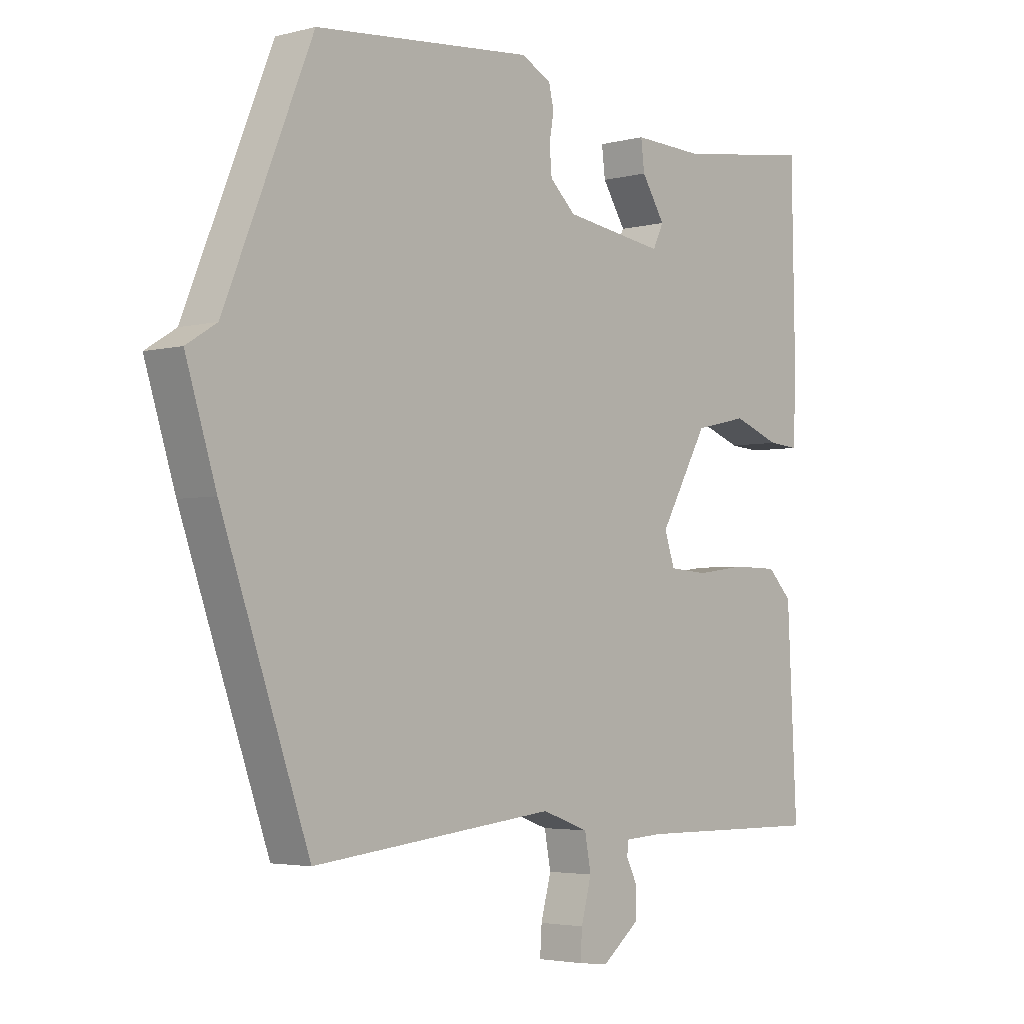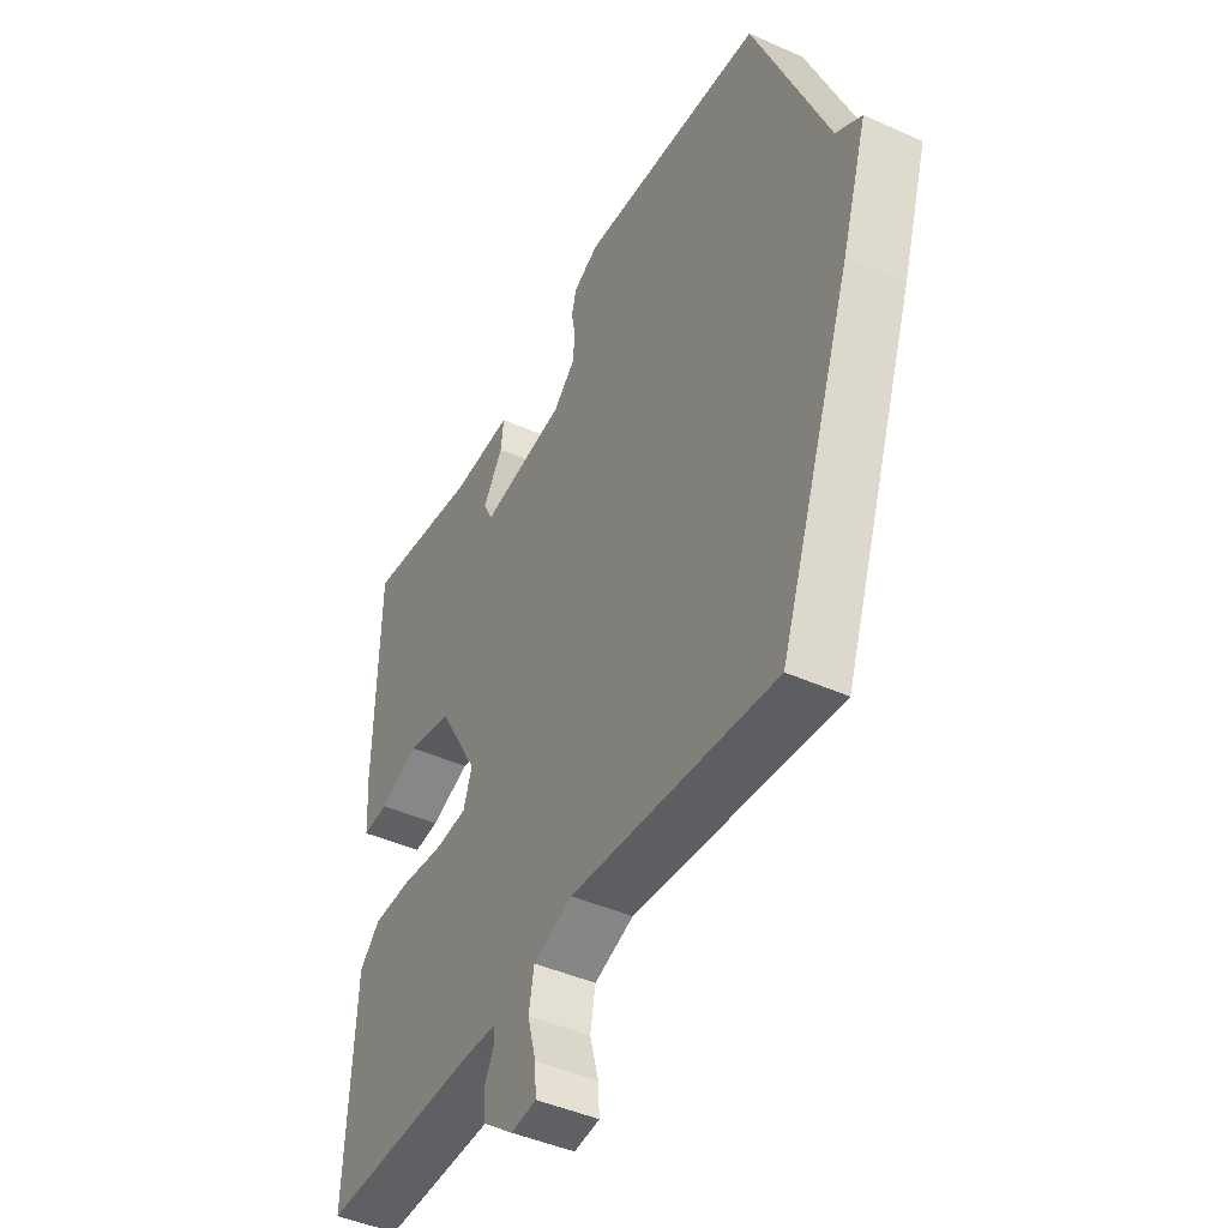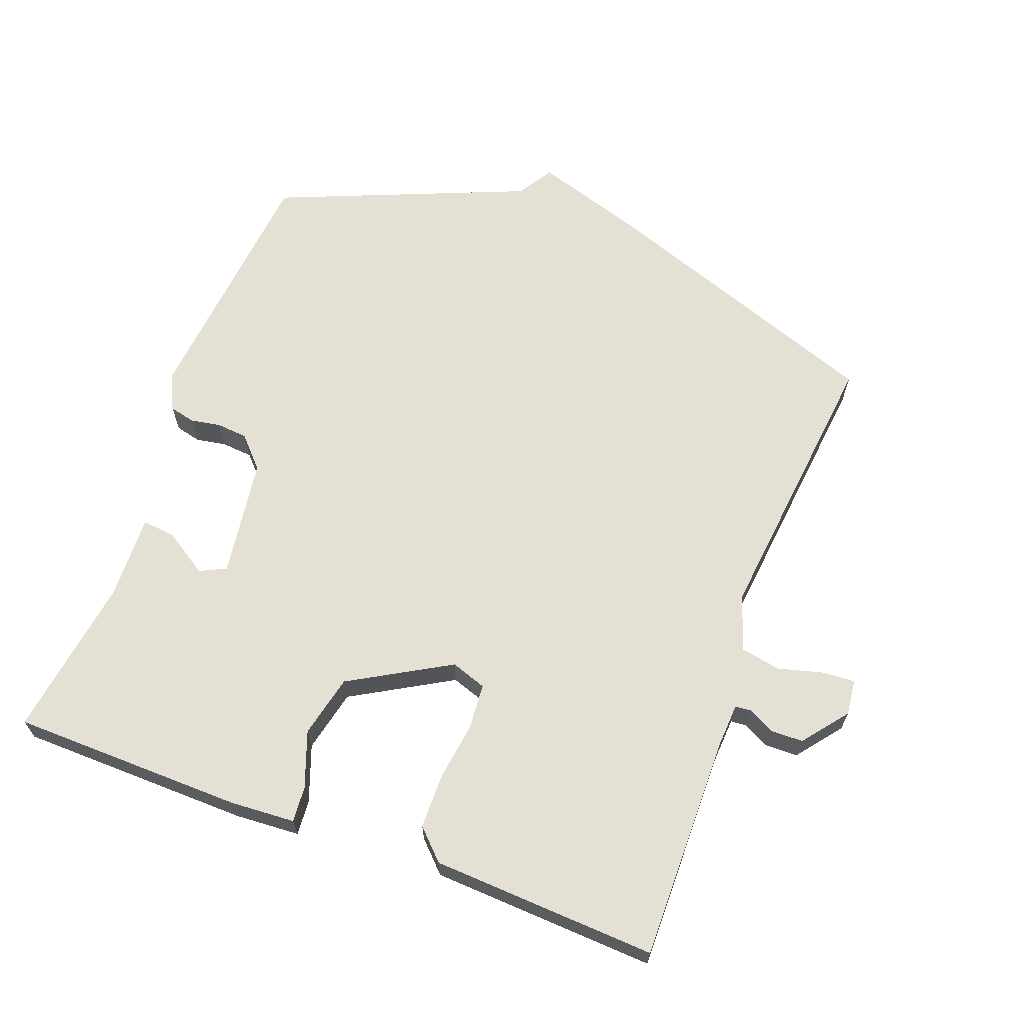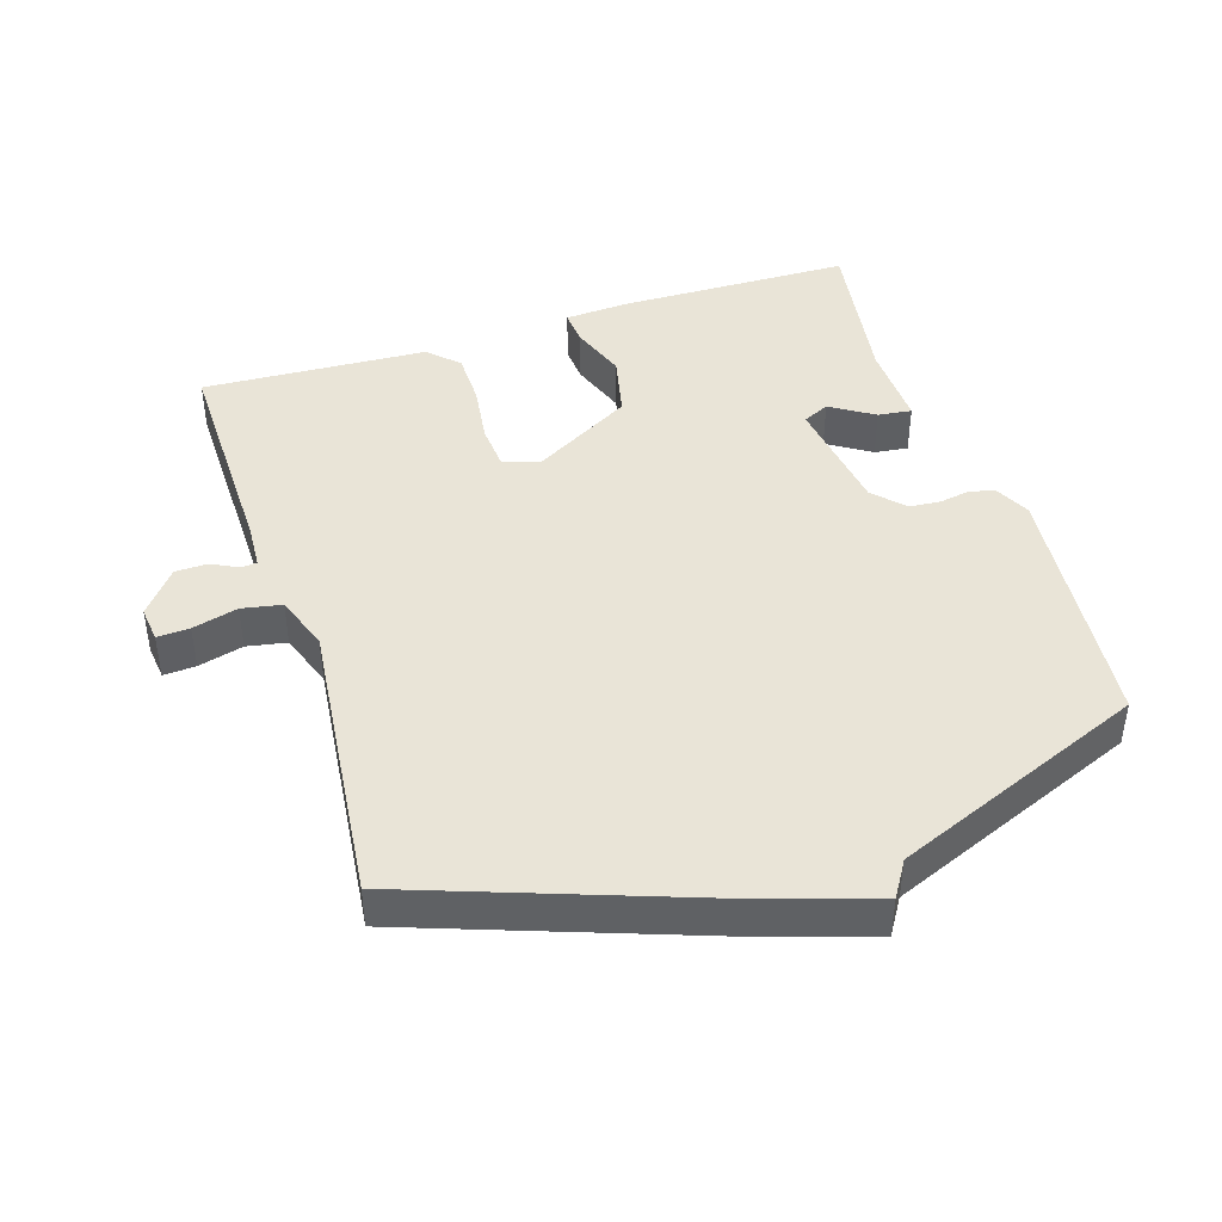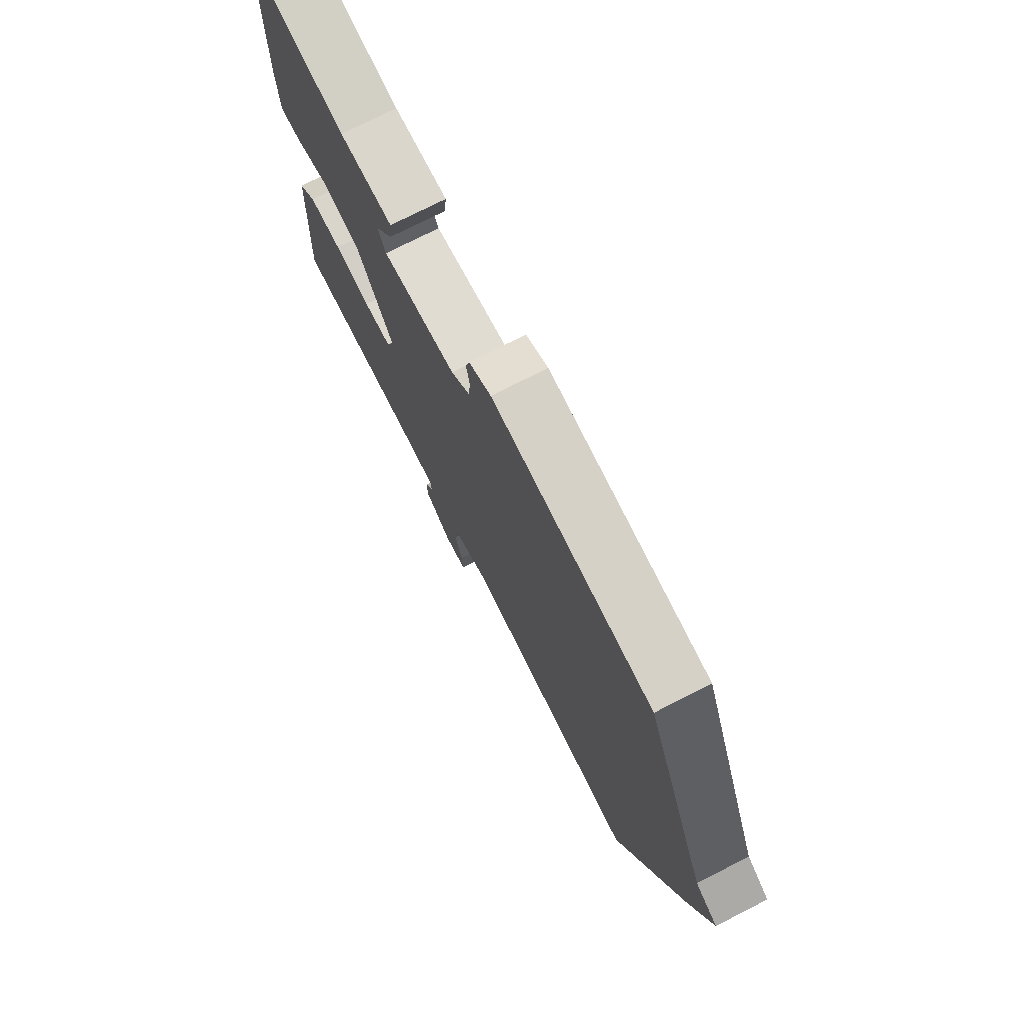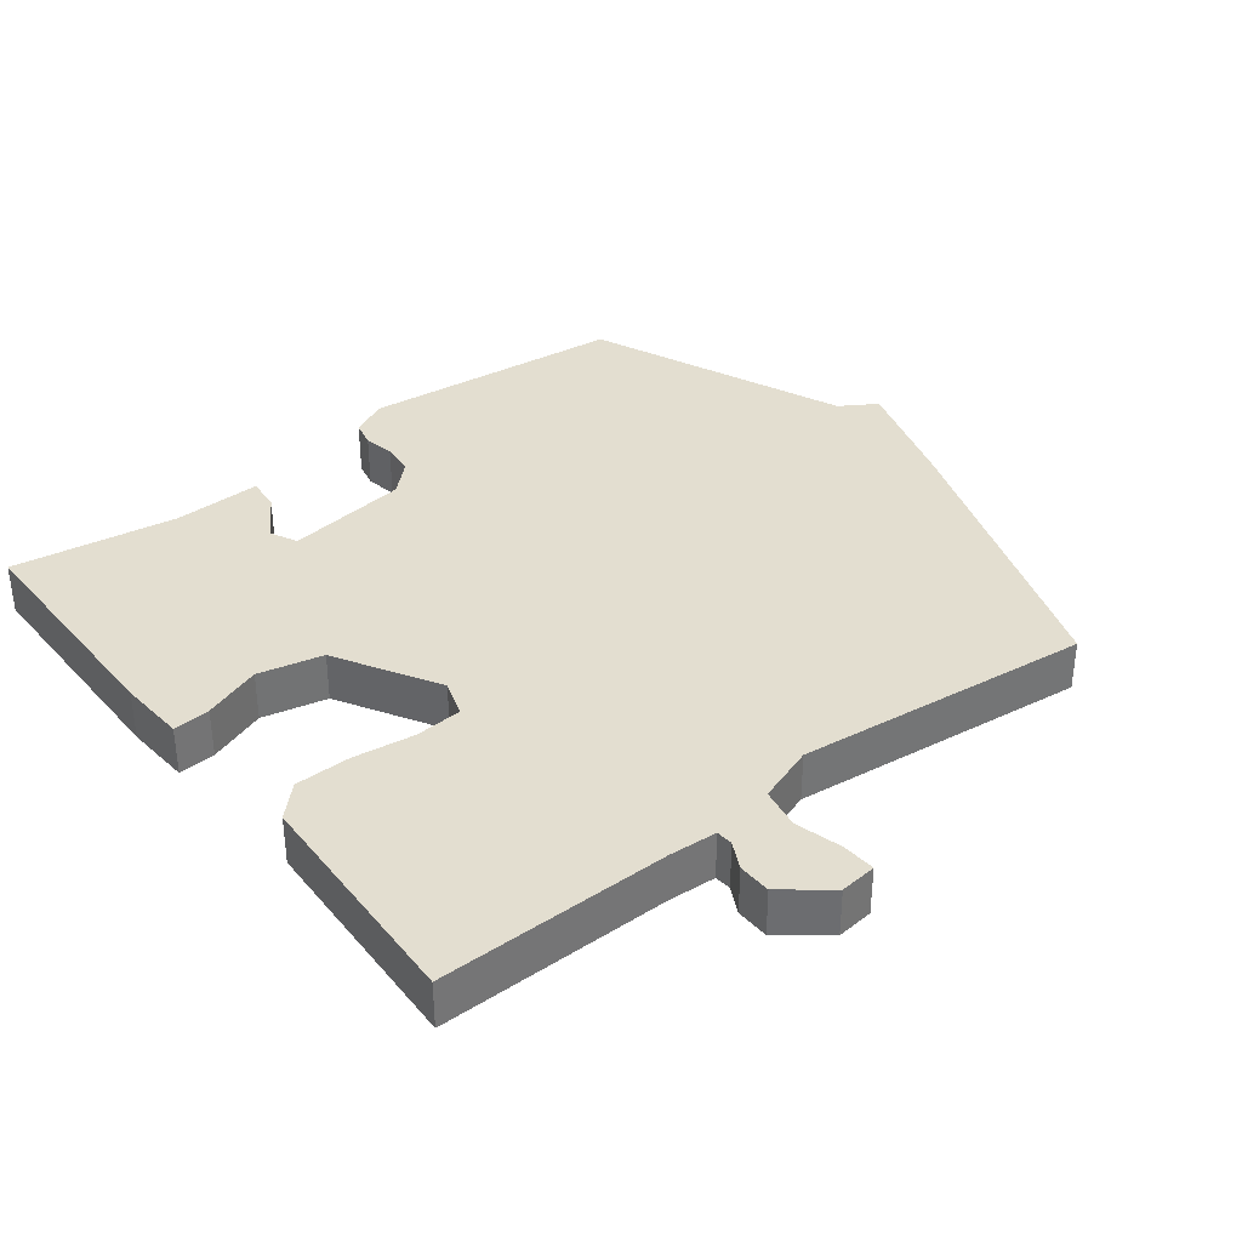
<metadata>
{"format":"obj","ext":"obj","renderer":"f3d","projection":"perspective","resolution":1024,"background":"white","views":[{"elev":-3.5,"azim":-49.1,"up":"+Z"},{"elev":-44.4,"azim":-117.6,"up":"+Z"},{"elev":65.5,"azim":110.5,"up":"+Y"},{"elev":43.4,"azim":-107.7,"up":"+Y"},{"elev":74.9,"azim":-117.0,"up":"+Z"},{"elev":35.9,"azim":142.0,"up":"+Y"}]}
</metadata>
<code>
v 0.5 0.07 -0.5
v 0.168 0.07 -0.496
v 0.1 0.07 -0.5
v 0.098 0.07 -0.524
v 0.118 0.07 -0.563
v 0.117 0.07 -0.611
v 0.051 0.07 -0.663
v -0.002 0.07 -0.657
v 0.001 0.07 -0.609
v 0.019 0.07 -0.542
v 0.008 0.07 -0.483
v -0.074 0.07 -0.454
v -0.5 0.07 -0.5
v -0.653 0.07 -0.072
v -0.706 0.07 0.095
v -0.653 0.07 0.128
v -0.5 0.07 0.5
v -0.118 0.07 0.537
v -0.065 0.07 0.511
v -0.056 0.07 0.473
v -0.064 0.07 0.428
v -0.06 0.07 0.382
v -0.015 0.07 0.34
v 0.162 0.07 0.315
v 0.181 0.07 0.354
v 0.14 0.07 0.418
v 0.134 0.07 0.468
v 0.261 0.07 0.464
v 0.5 0.07 0.5
v 0.506 0.07 0.155
v 0.5 0.07 0.059
v 0.447 0.07 0.063
v 0.364 0.07 0.093
v 0.271 0.07 0.072
v 0.186 0.07 -0.076
v 0.204 0.07 -0.129
v 0.272 0.07 -0.134
v 0.36 0.07 -0.122
v 0.44 0.07 -0.123
v 0.483 0.07 -0.166
v 0.5 0 -0.5
v 0.168 0 -0.496
v 0.1 0 -0.5
v 0.098 0 -0.524
v 0.118 0 -0.563
v 0.117 0 -0.611
v 0.051 0 -0.663
v -0.002 0 -0.657
v 0.001 0 -0.609
v 0.019 0 -0.542
v 0.008 0 -0.483
v -0.074 0 -0.454
v -0.5 0 -0.5
v -0.653 0 -0.072
v -0.706 0 0.095
v -0.653 0 0.128
v -0.5 0 0.5
v -0.118 0 0.537
v -0.065 0 0.511
v -0.056 0 0.473
v -0.064 0 0.428
v -0.06 0 0.382
v -0.015 0 0.34
v 0.162 0 0.315
v 0.181 0 0.354
v 0.14 0 0.418
v 0.134 0 0.468
v 0.261 0 0.464
v 0.5 0 0.5
v 0.506 0 0.155
v 0.5 0 0.059
v 0.447 0 0.063
v 0.364 0 0.093
v 0.271 0 0.072
v 0.186 0 -0.076
v 0.204 0 -0.129
v 0.272 0 -0.134
v 0.36 0 -0.122
v 0.44 0 -0.123
v 0.483 0 -0.166
f 40 1 2
f 39 40 2
f 38 39 2
f 37 38 2
f 36 37 2 3
f 35 36 3
f 31 32 33
f 30 31 33
f 29 30 33
f 28 29 33
f 27 28 33
f 26 27 33
f 25 26 33
f 24 25 33 34
f 23 24 34 35
f 19 20 21
f 18 19 21
f 17 18 21
f 16 17 21
f 16 21 22
f 15 16 22
f 14 15 22
f 13 14 22
f 12 13 22
f 23 35 3
f 22 23 3
f 12 22 3
f 11 12 3
f 8 9 10
f 7 8 10
f 6 7 10
f 5 6 10
f 4 5 10
f 3 4 10 11
f 42 41 80
f 42 80 79
f 42 79 78
f 42 78 77
f 43 42 77 76
f 43 76 75
f 73 72 71
f 73 71 70
f 73 70 69
f 73 69 68
f 73 68 67
f 73 67 66
f 73 66 65
f 74 73 65 64
f 75 74 64 63
f 61 60 59
f 61 59 58
f 61 58 57
f 61 57 56
f 62 61 56
f 62 56 55
f 62 55 54
f 62 54 53
f 62 53 52
f 43 75 63
f 43 63 62
f 43 62 52
f 43 52 51
f 50 49 48
f 50 48 47
f 50 47 46
f 50 46 45
f 50 45 44
f 51 50 44 43
f 1 41 42 2
f 2 42 43 3
f 3 43 44 4
f 4 44 45 5
f 5 45 46 6
f 6 46 47 7
f 7 47 48 8
f 8 48 49 9
f 9 49 50 10
f 10 50 51 11
f 11 51 52 12
f 12 52 53 13
f 13 53 54 14
f 14 54 55 15
f 15 55 56 16
f 16 56 57 17
f 17 57 58 18
f 18 58 59 19
f 19 59 60 20
f 20 60 61 21
f 21 61 62 22
f 22 62 63 23
f 23 63 64 24
f 24 64 65 25
f 25 65 66 26
f 26 66 67 27
f 27 67 68 28
f 28 68 69 29
f 29 69 70 30
f 30 70 71 31
f 31 71 72 32
f 32 72 73 33
f 33 73 74 34
f 34 74 75 35
f 35 75 76 36
f 36 76 77 37
f 37 77 78 38
f 38 78 79 39
f 39 79 80 40
f 40 80 41 1

</code>
